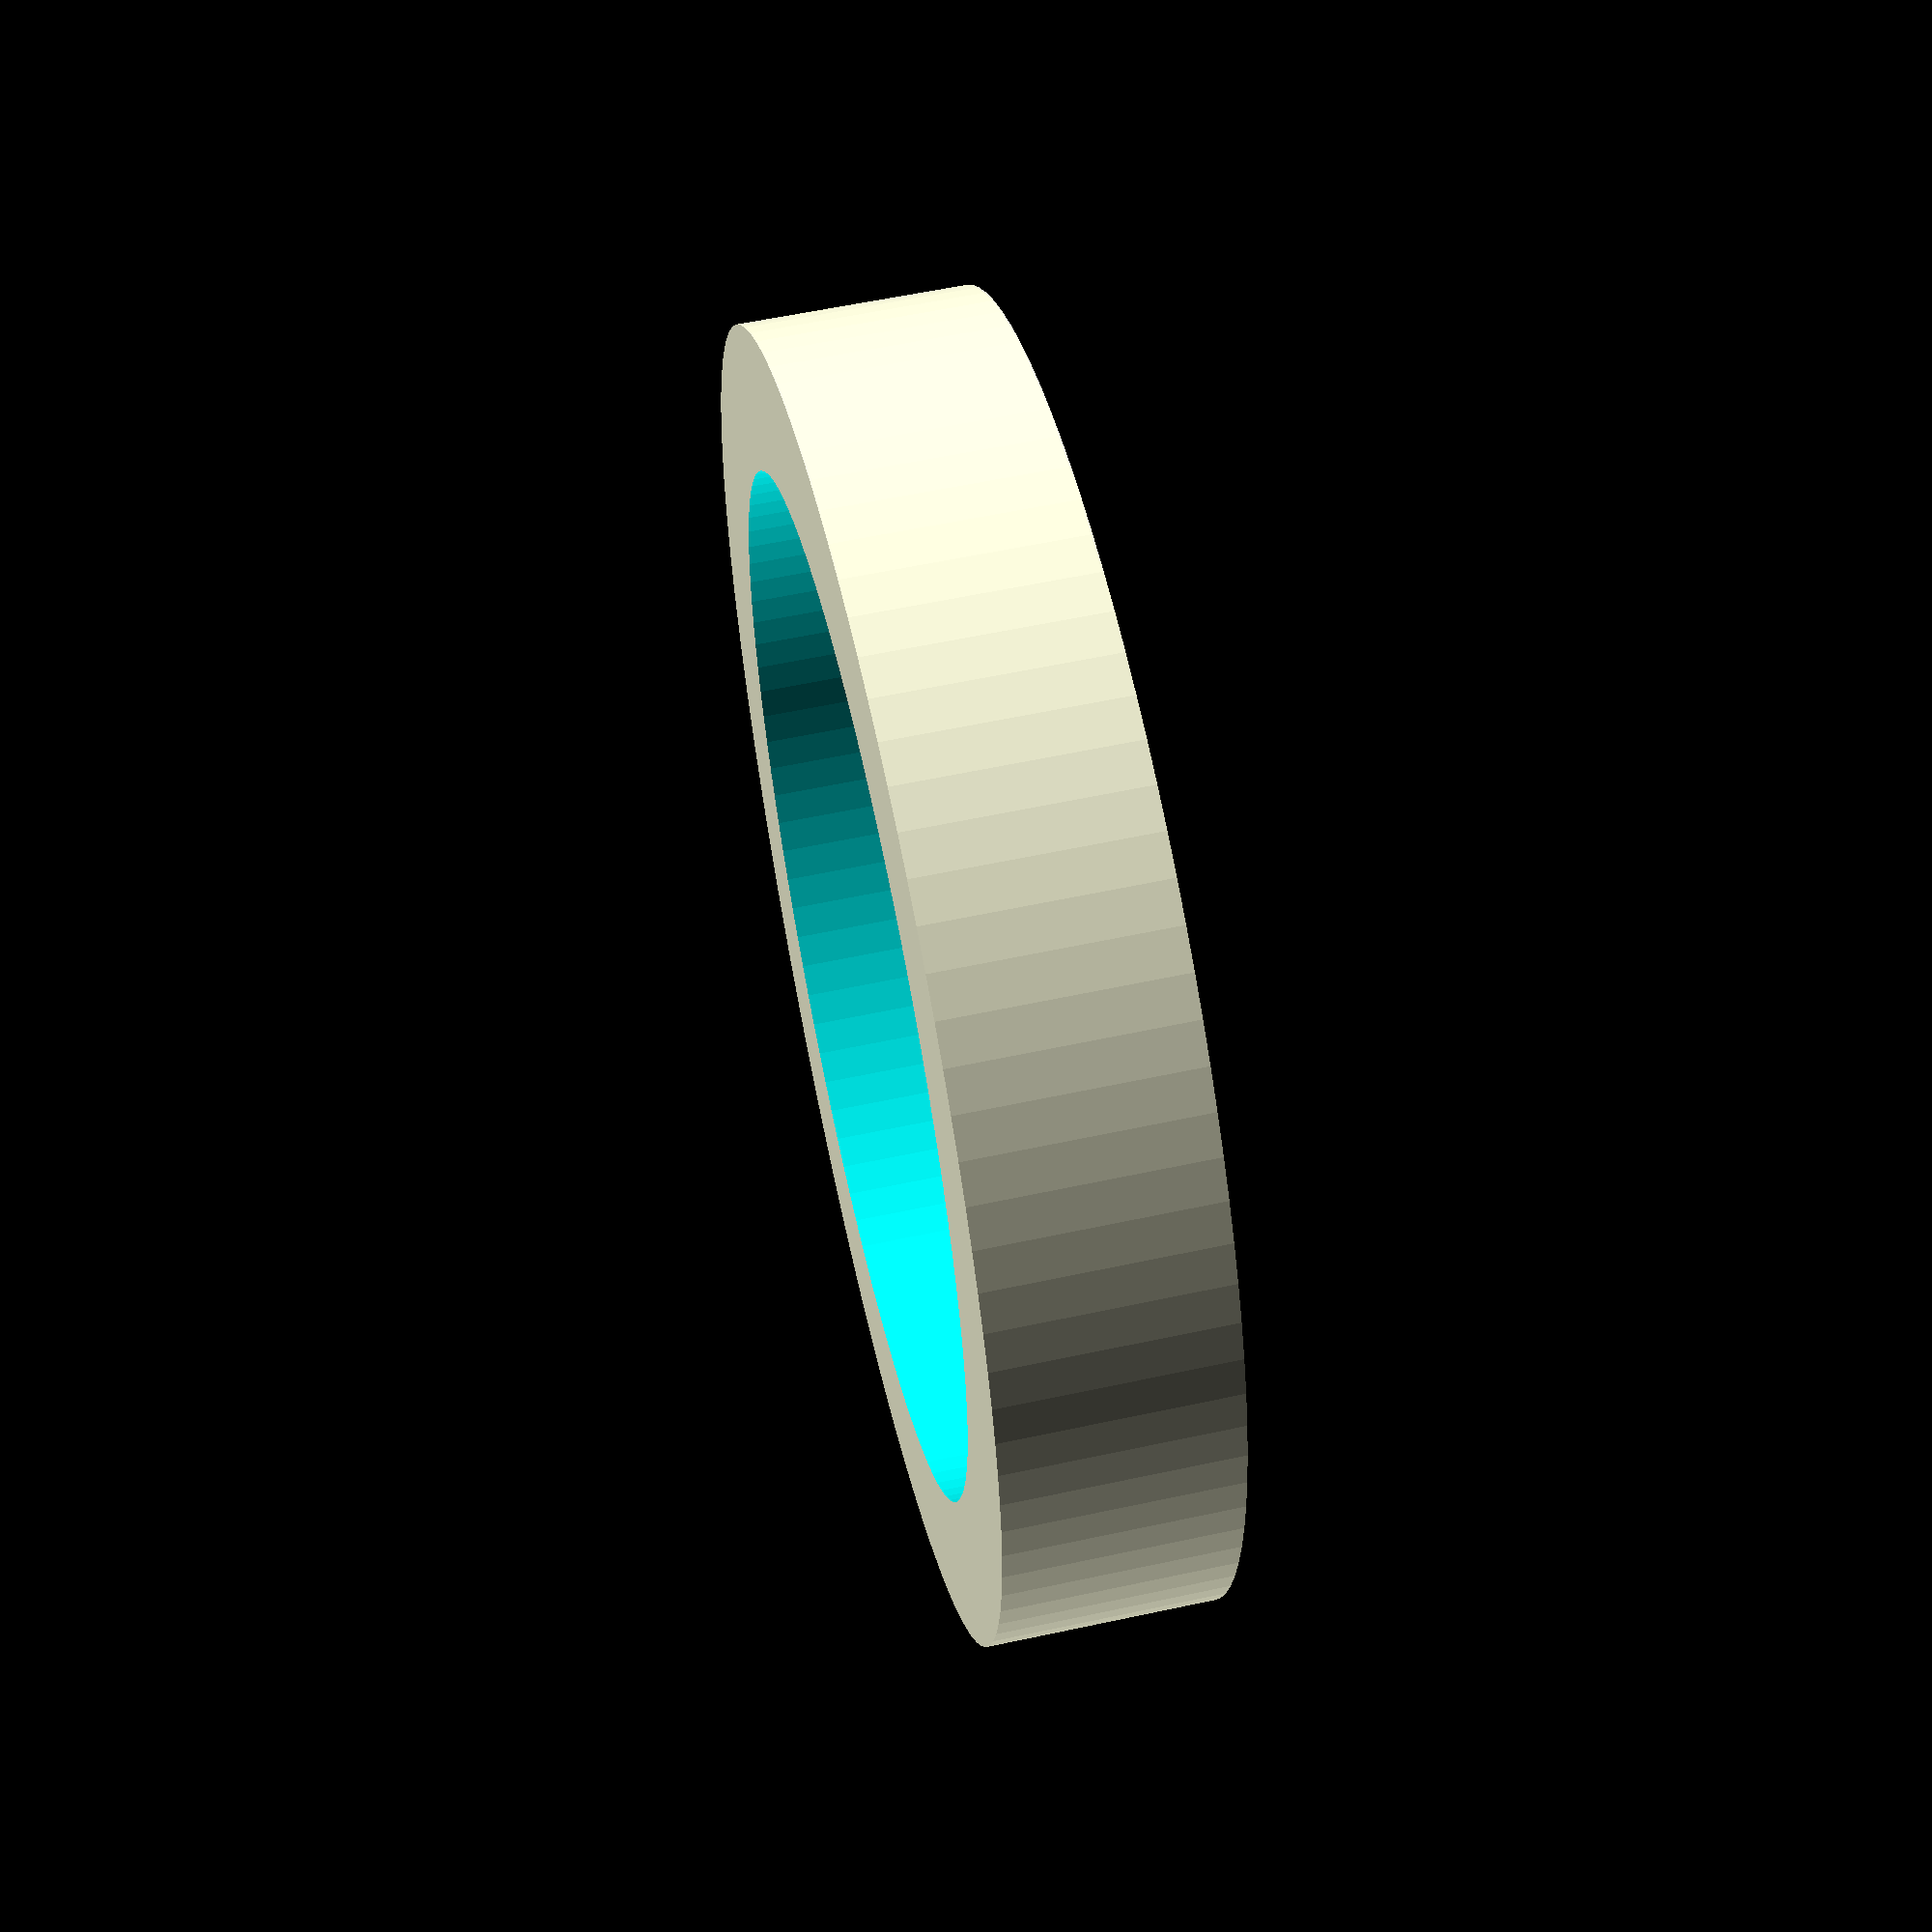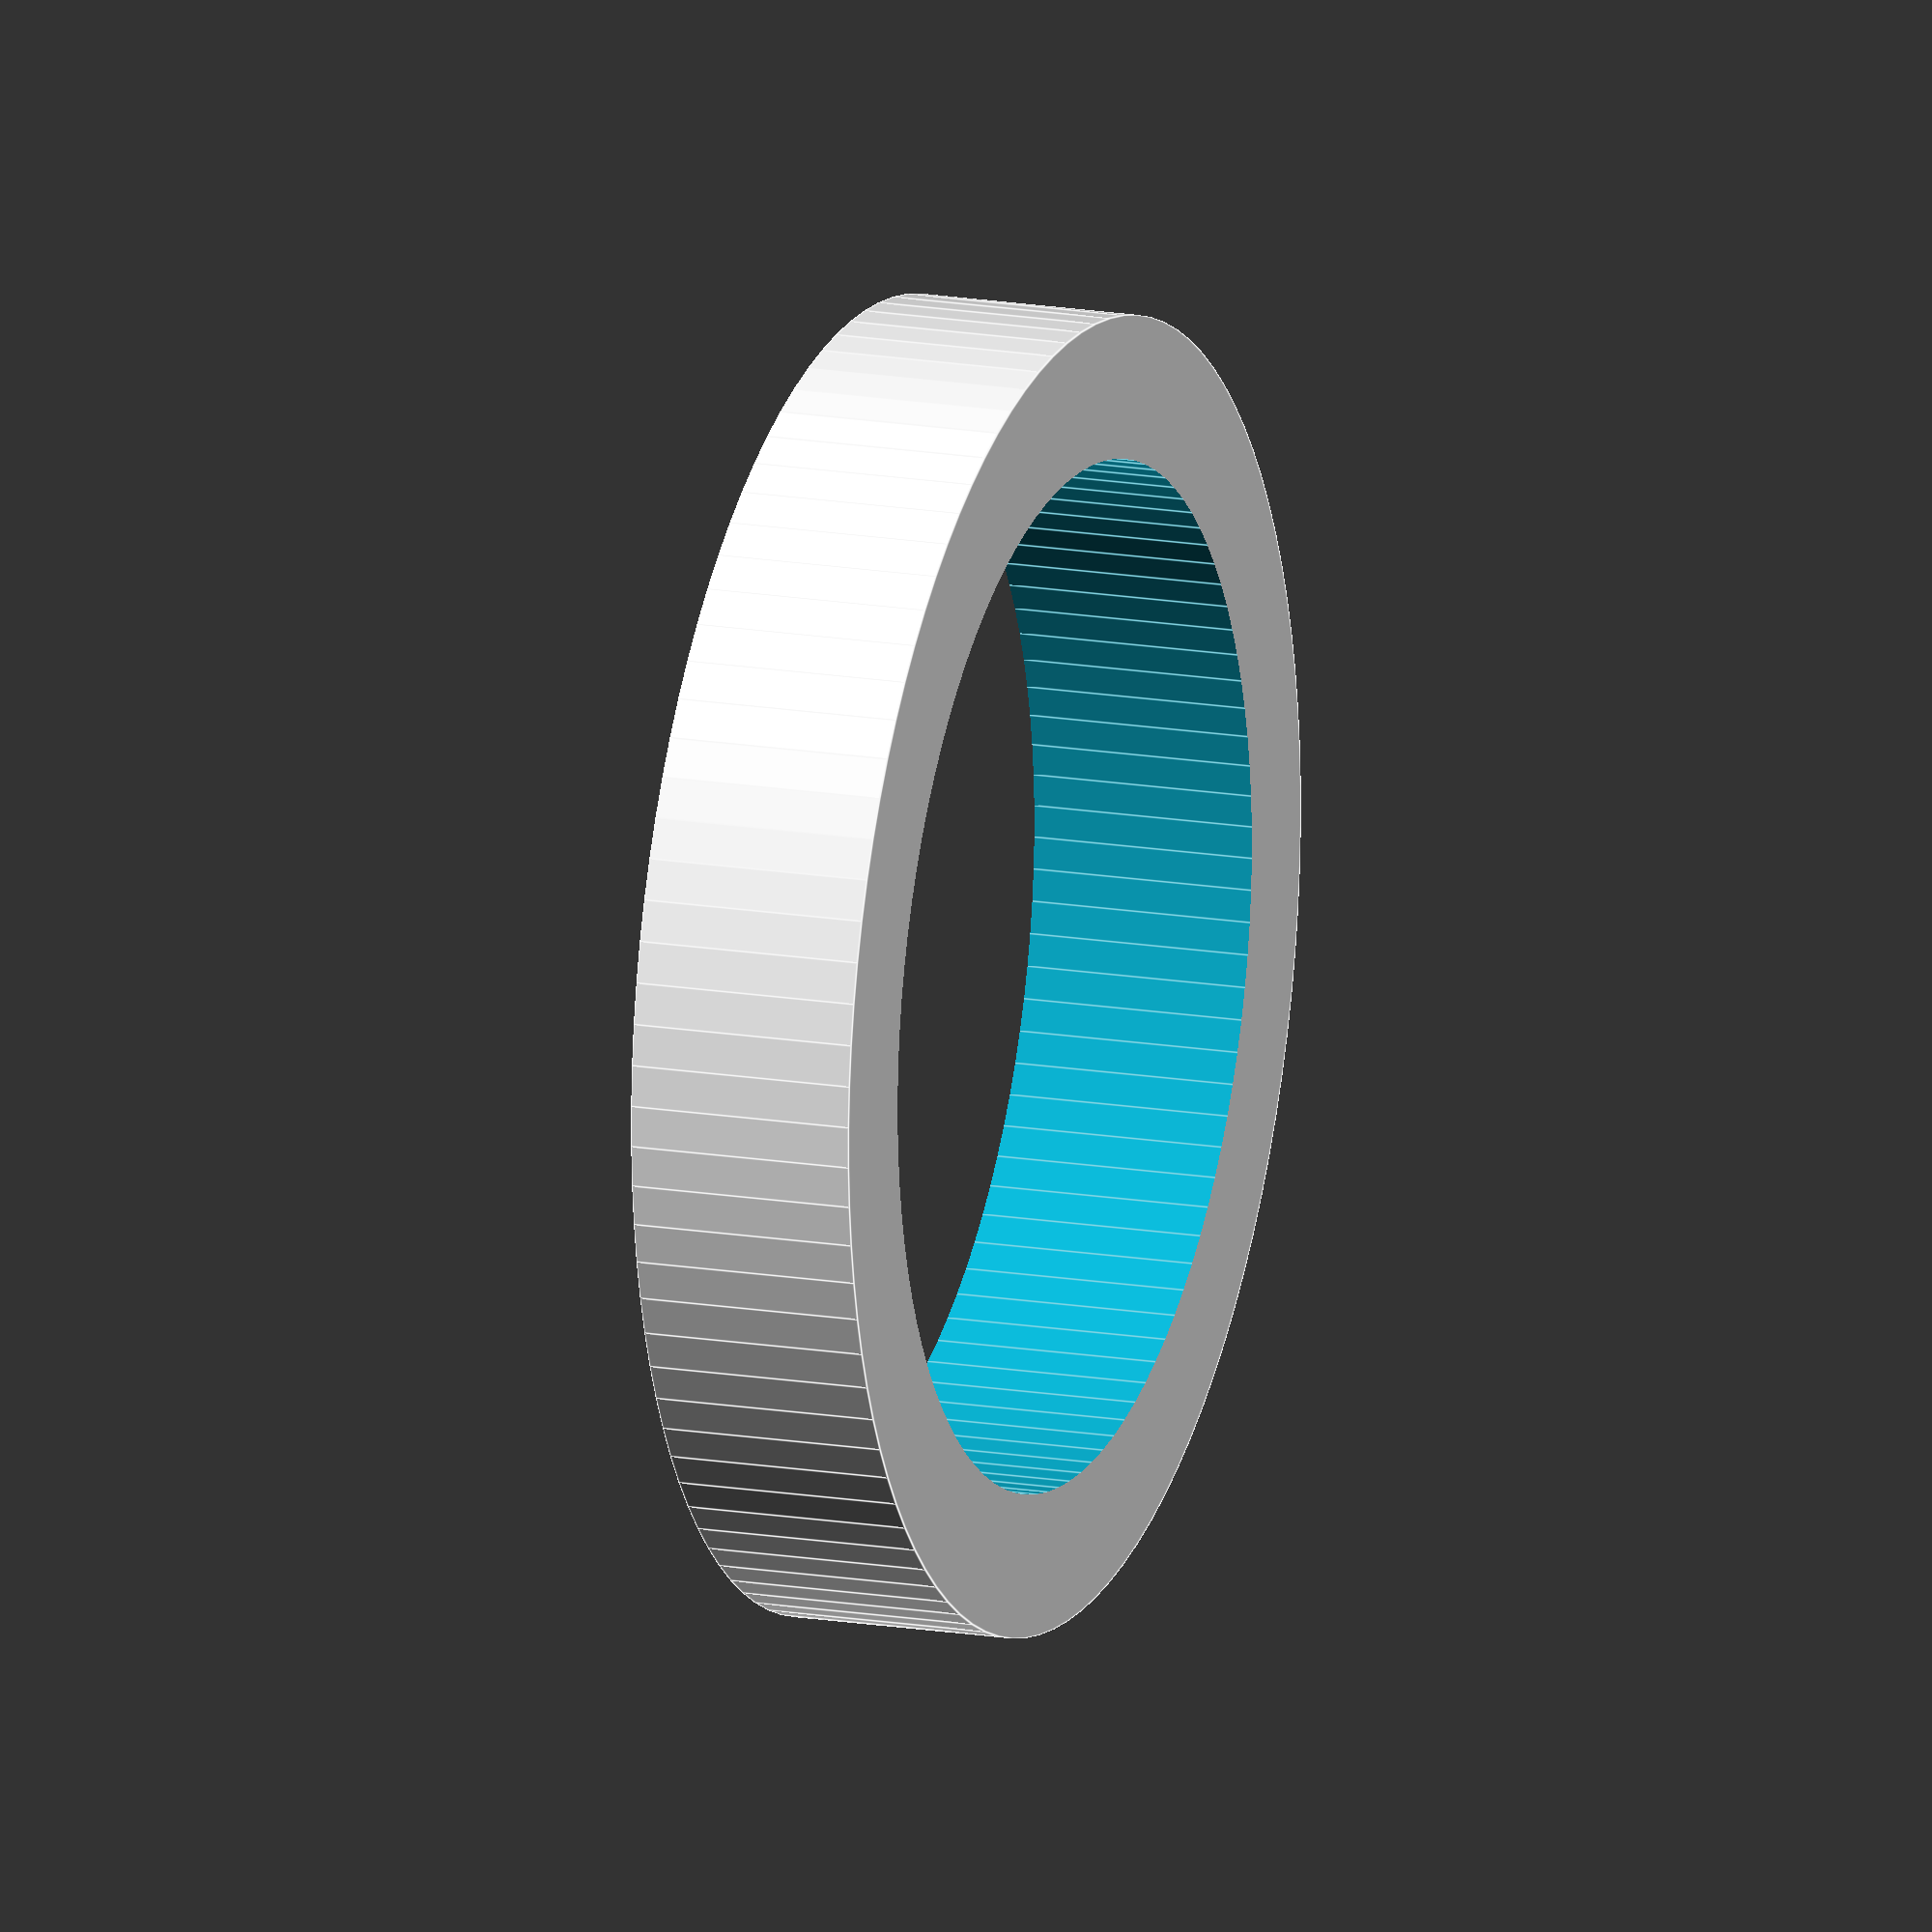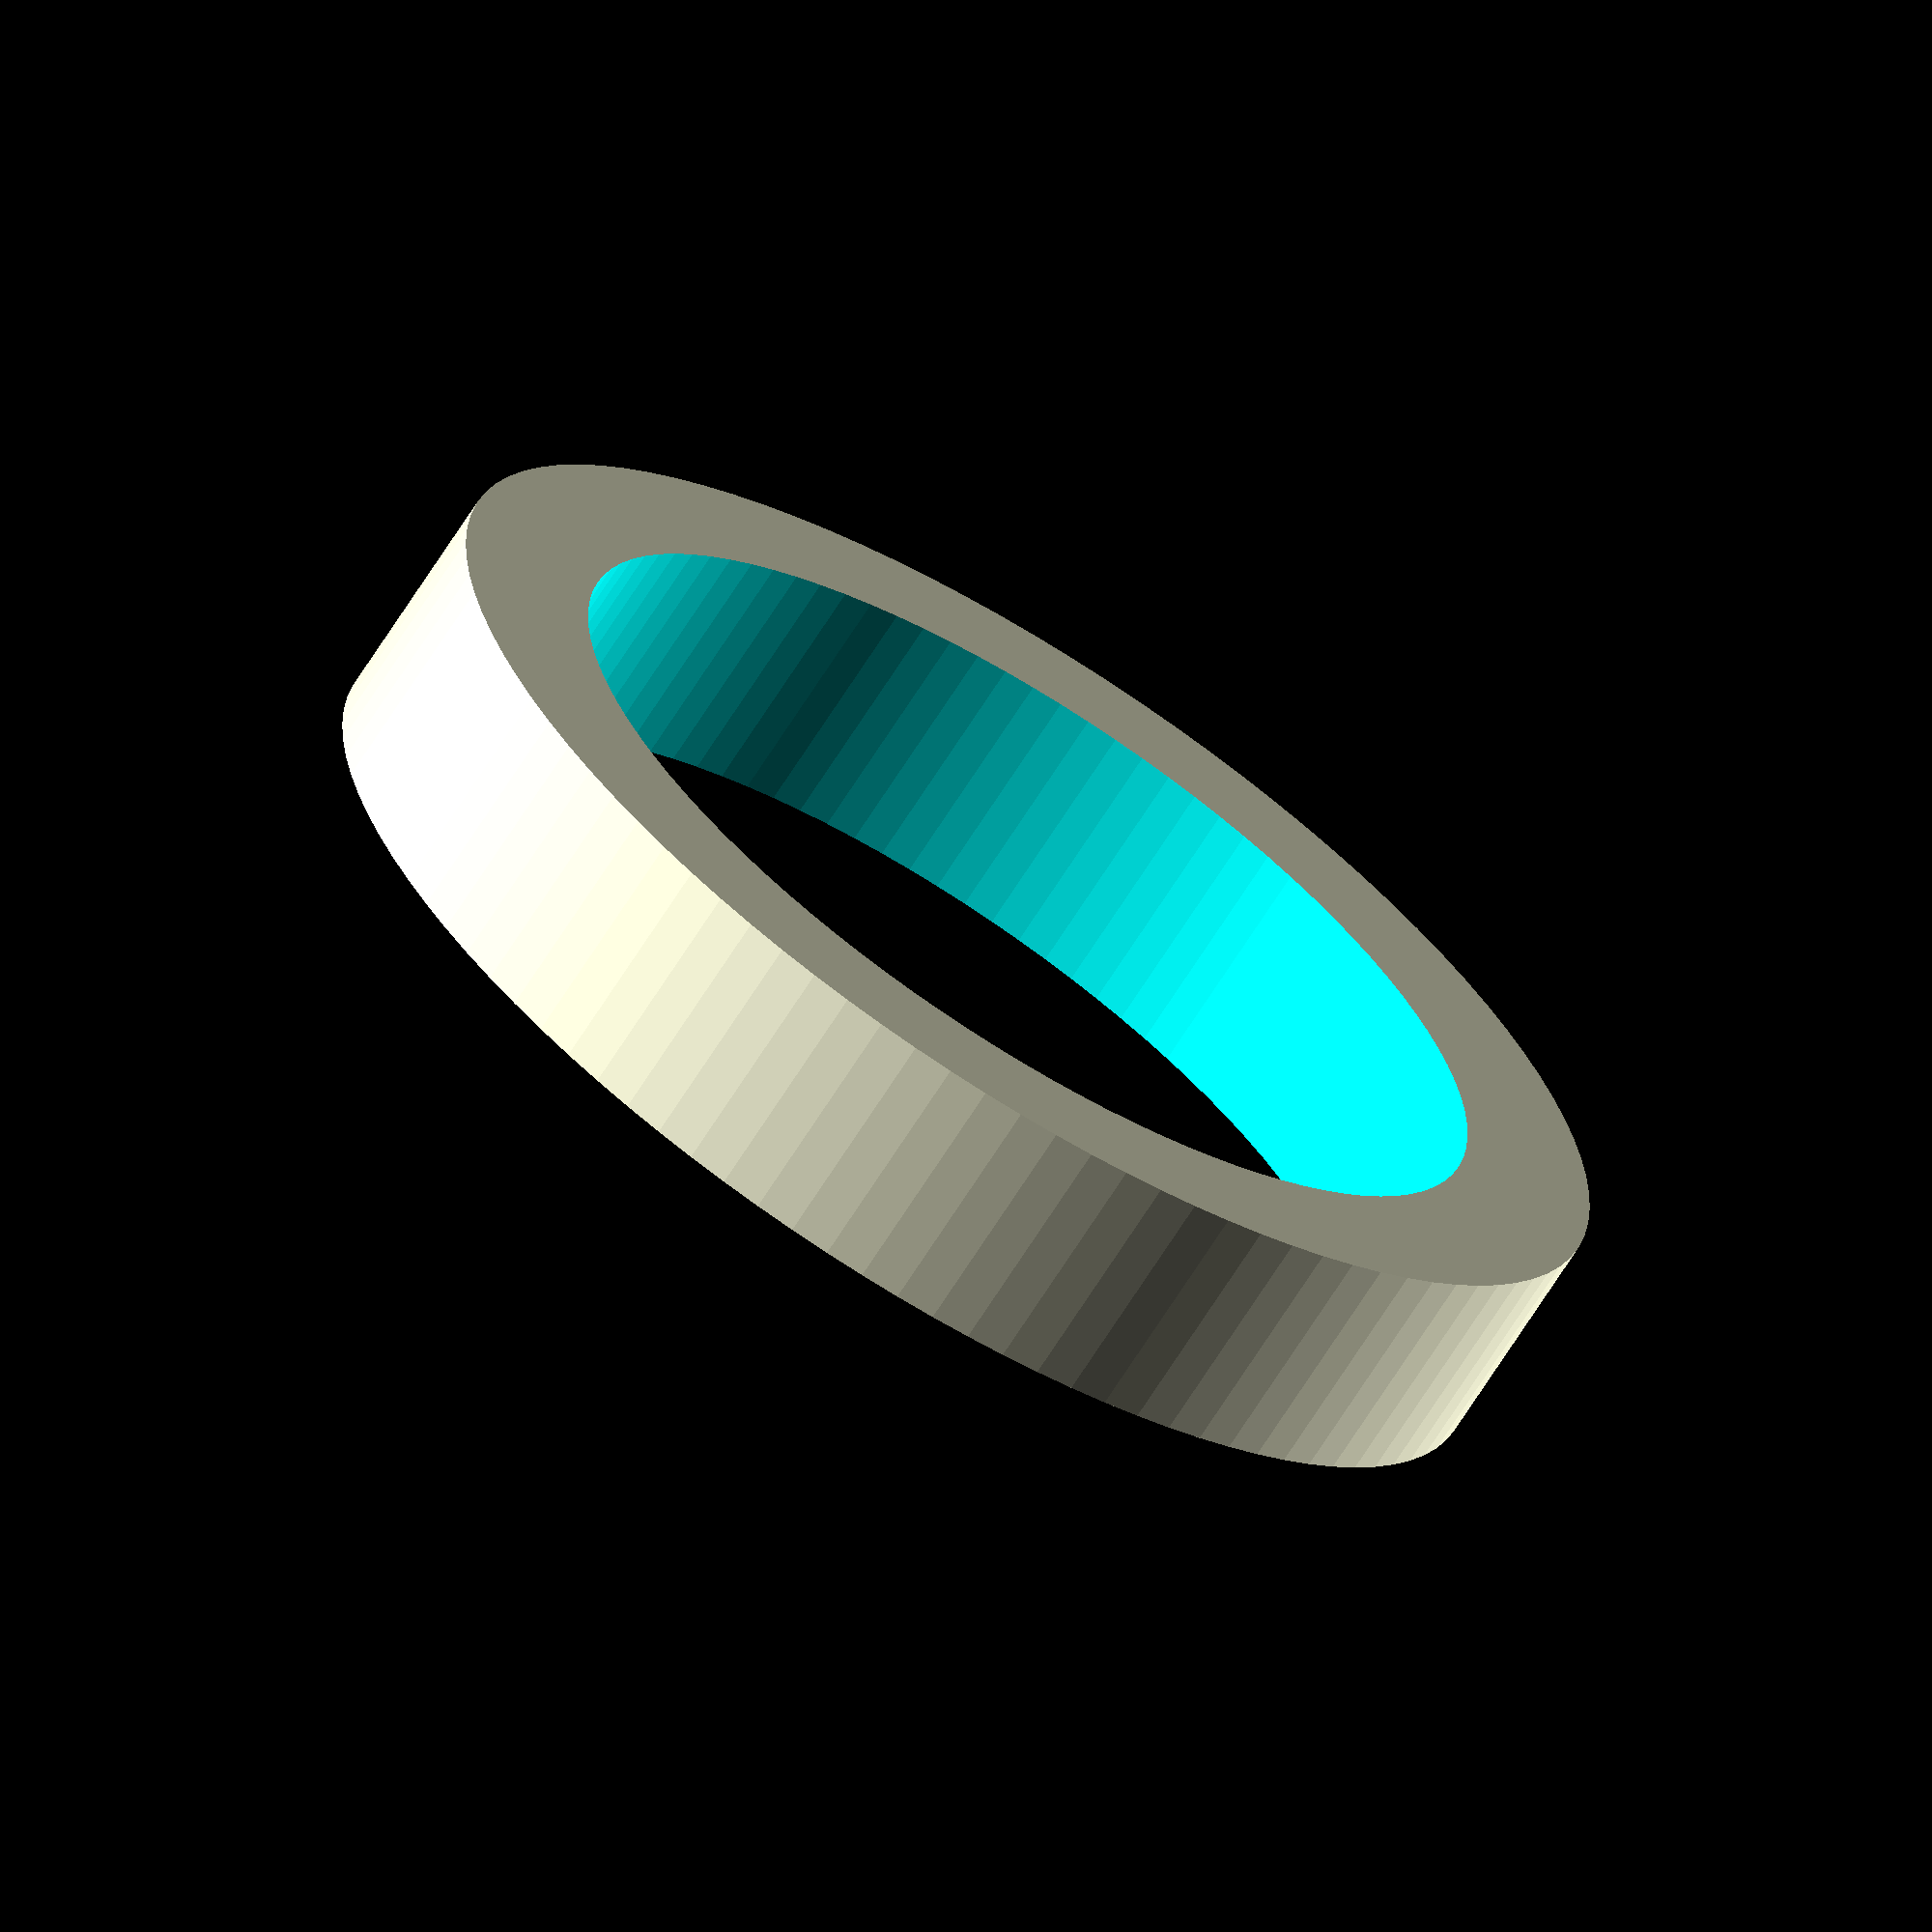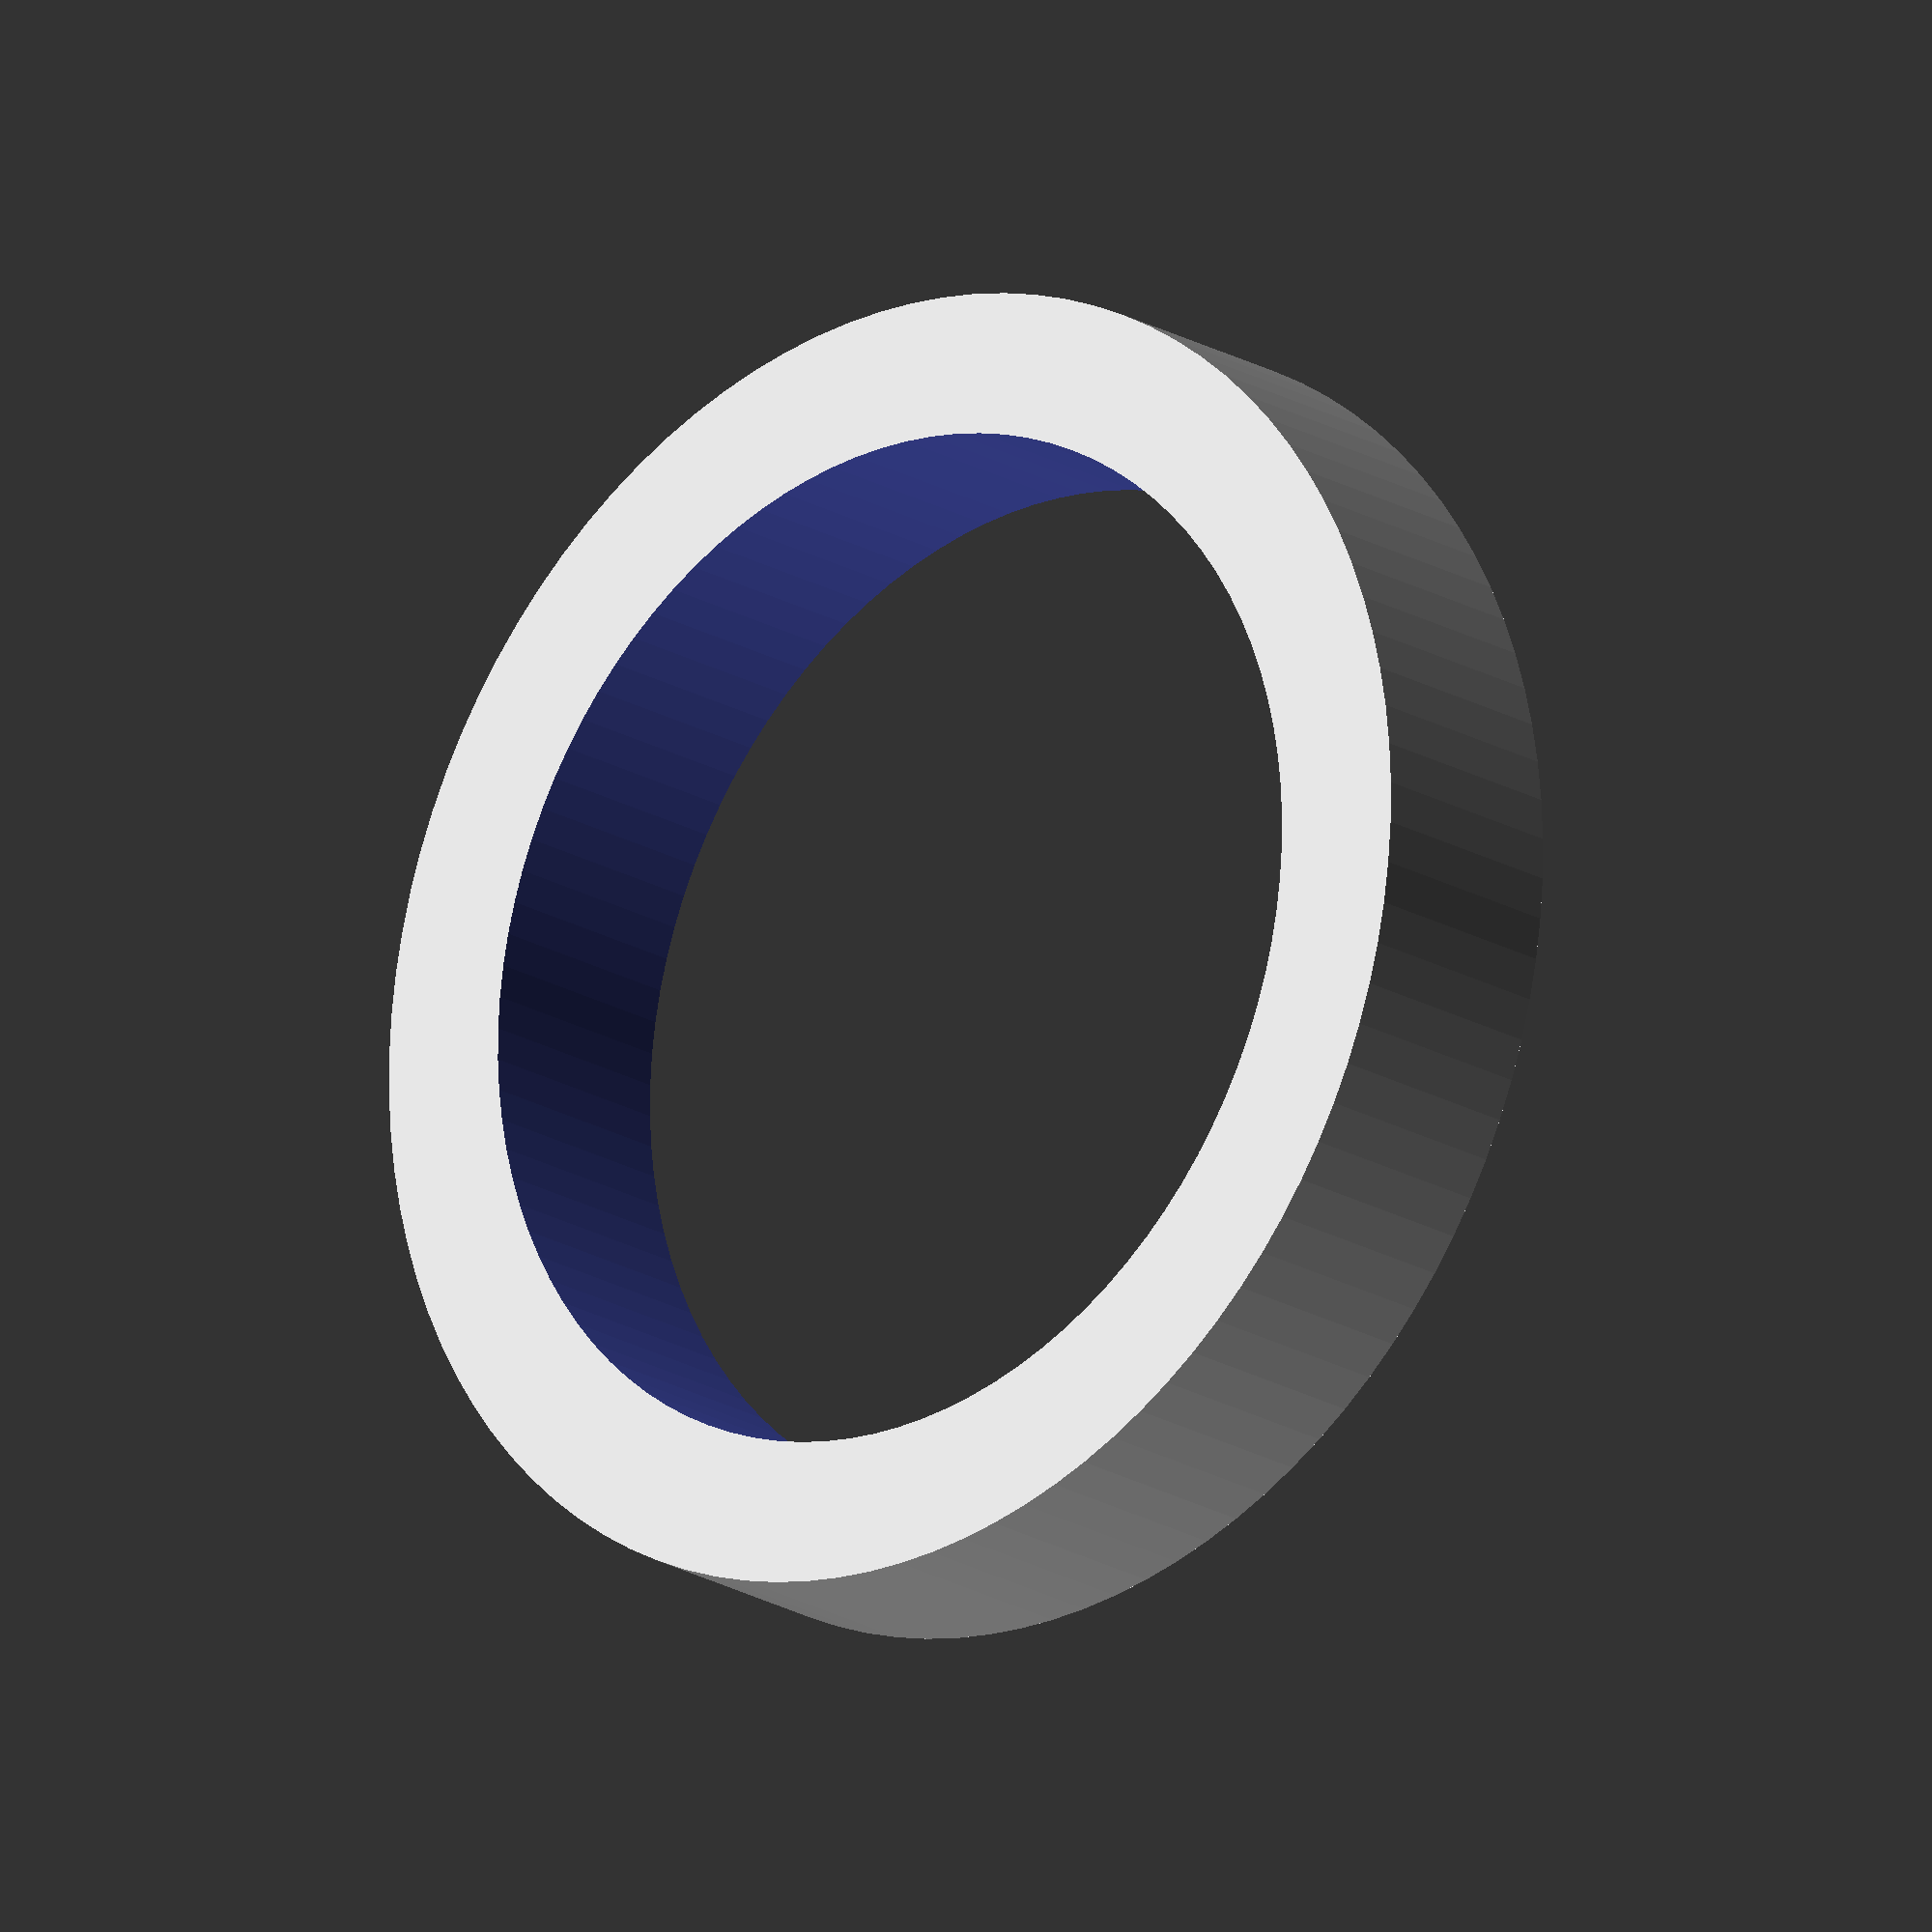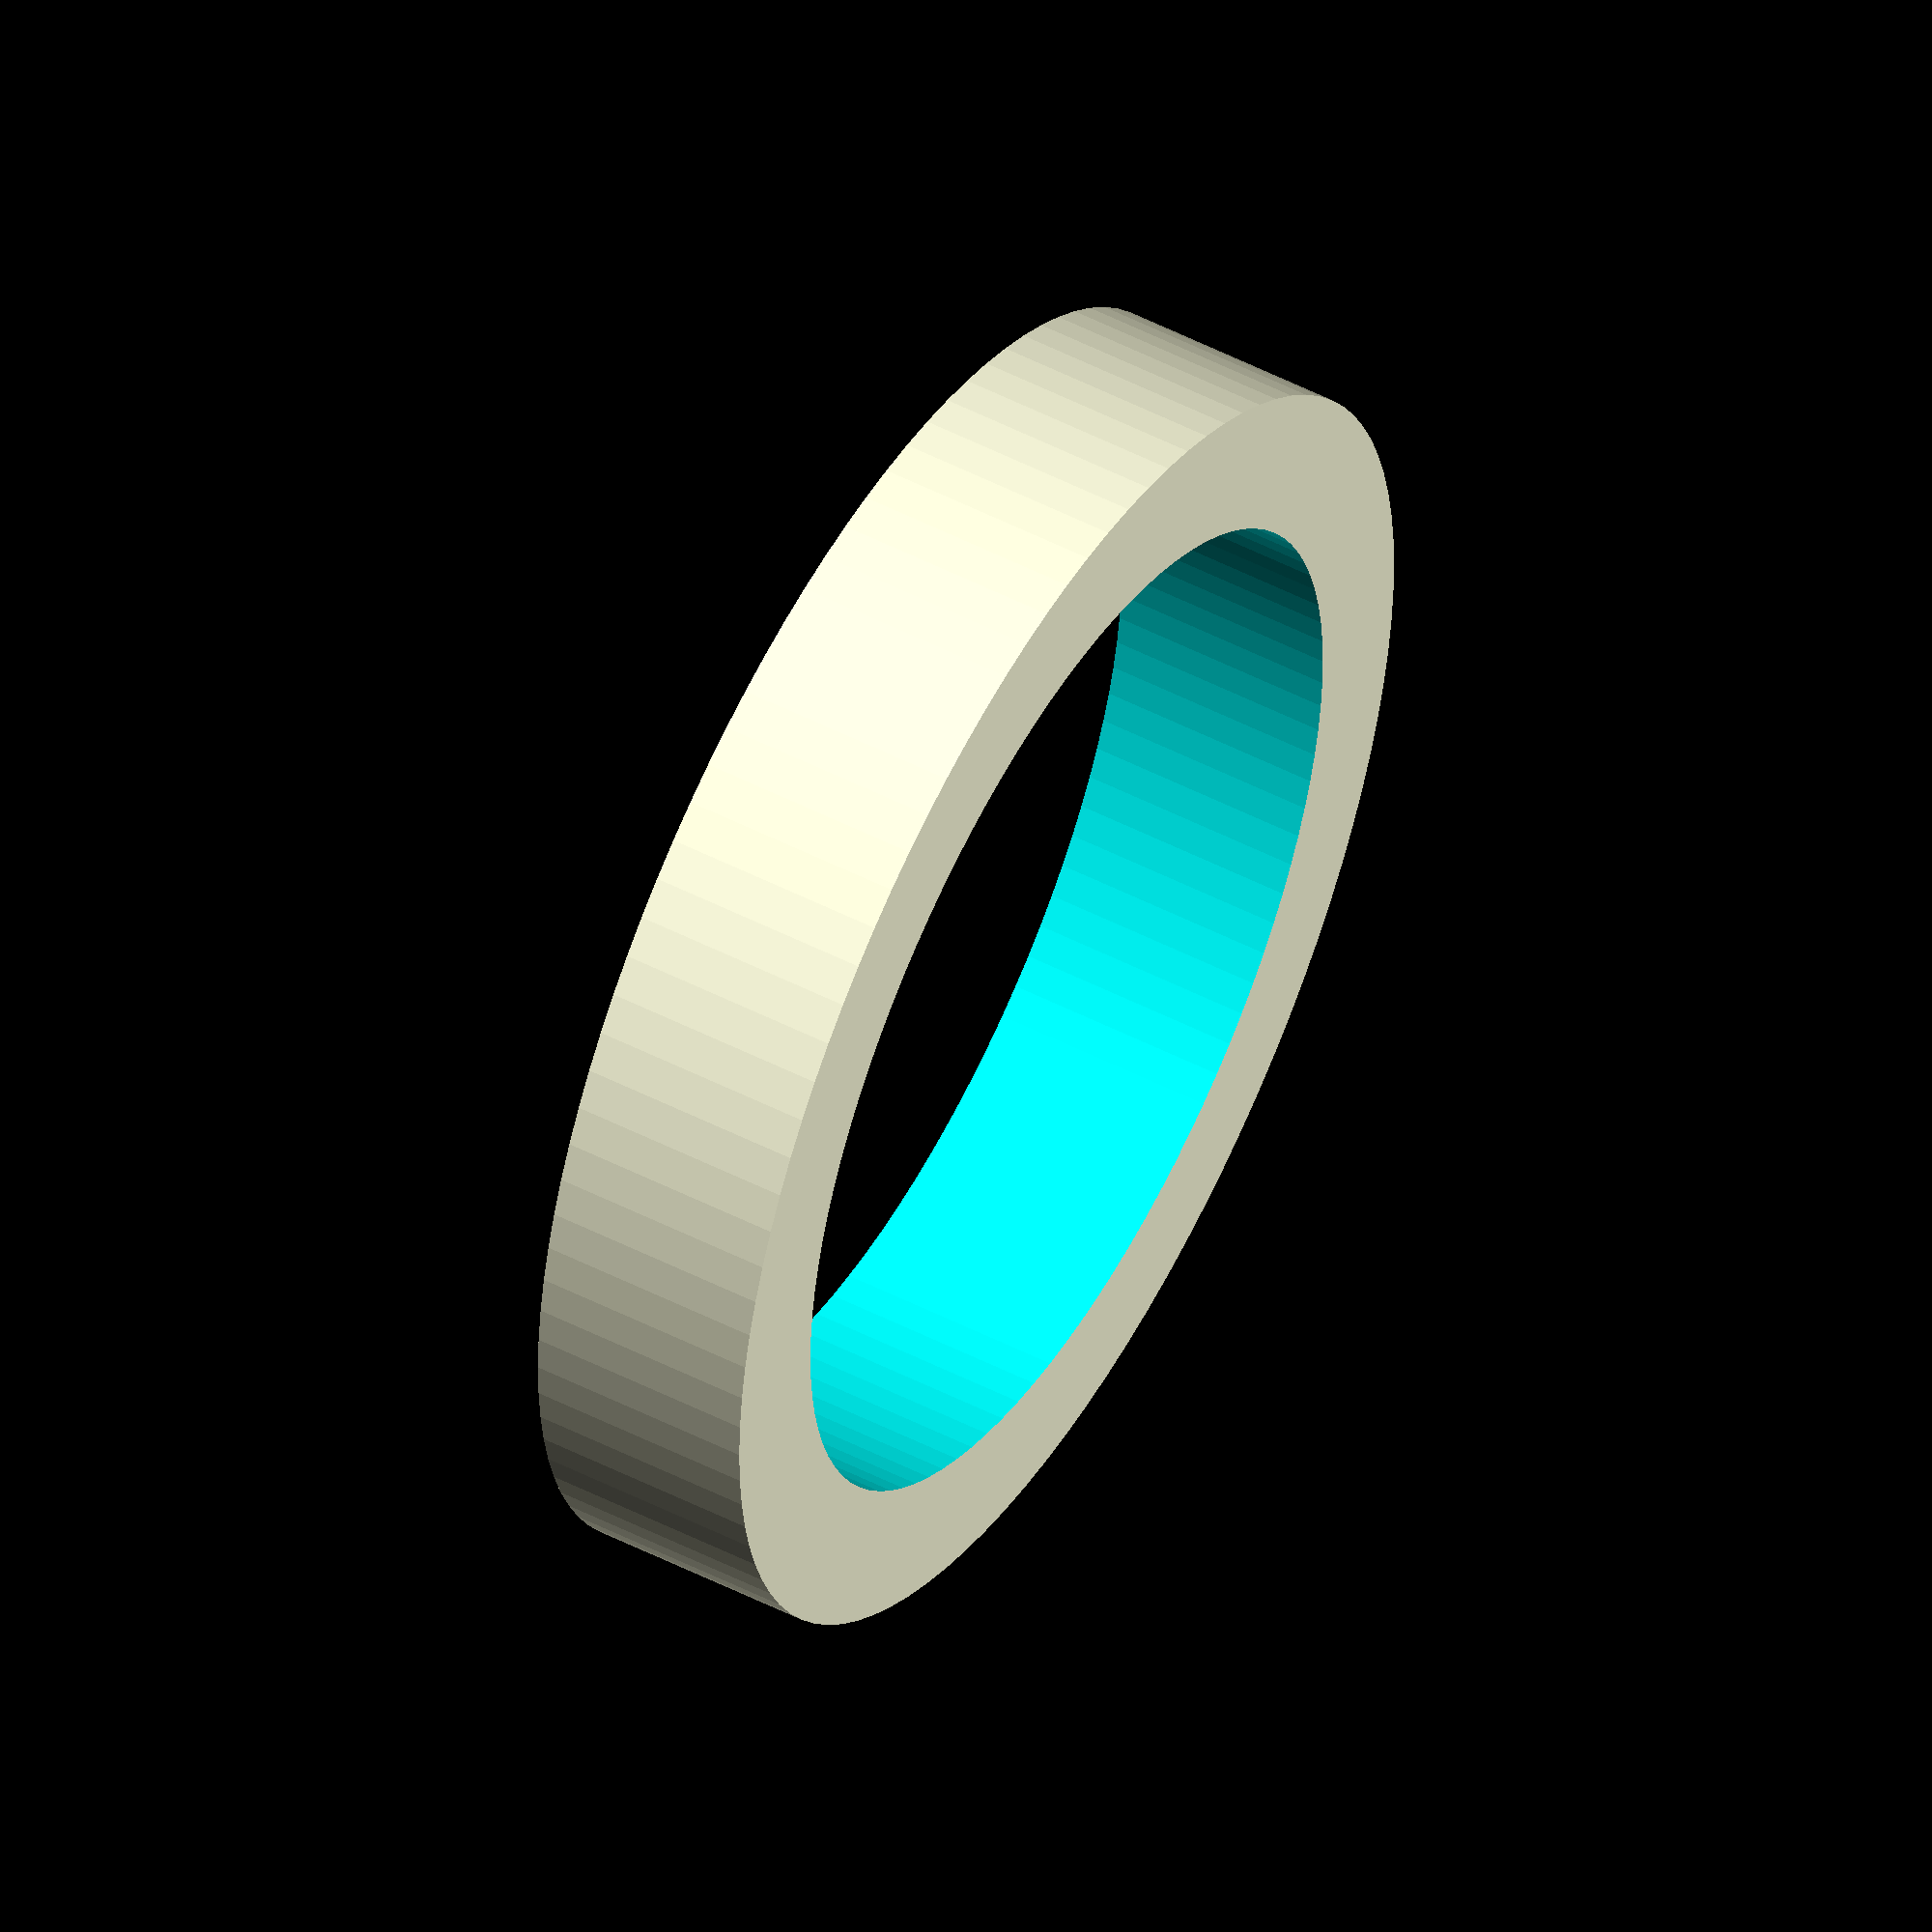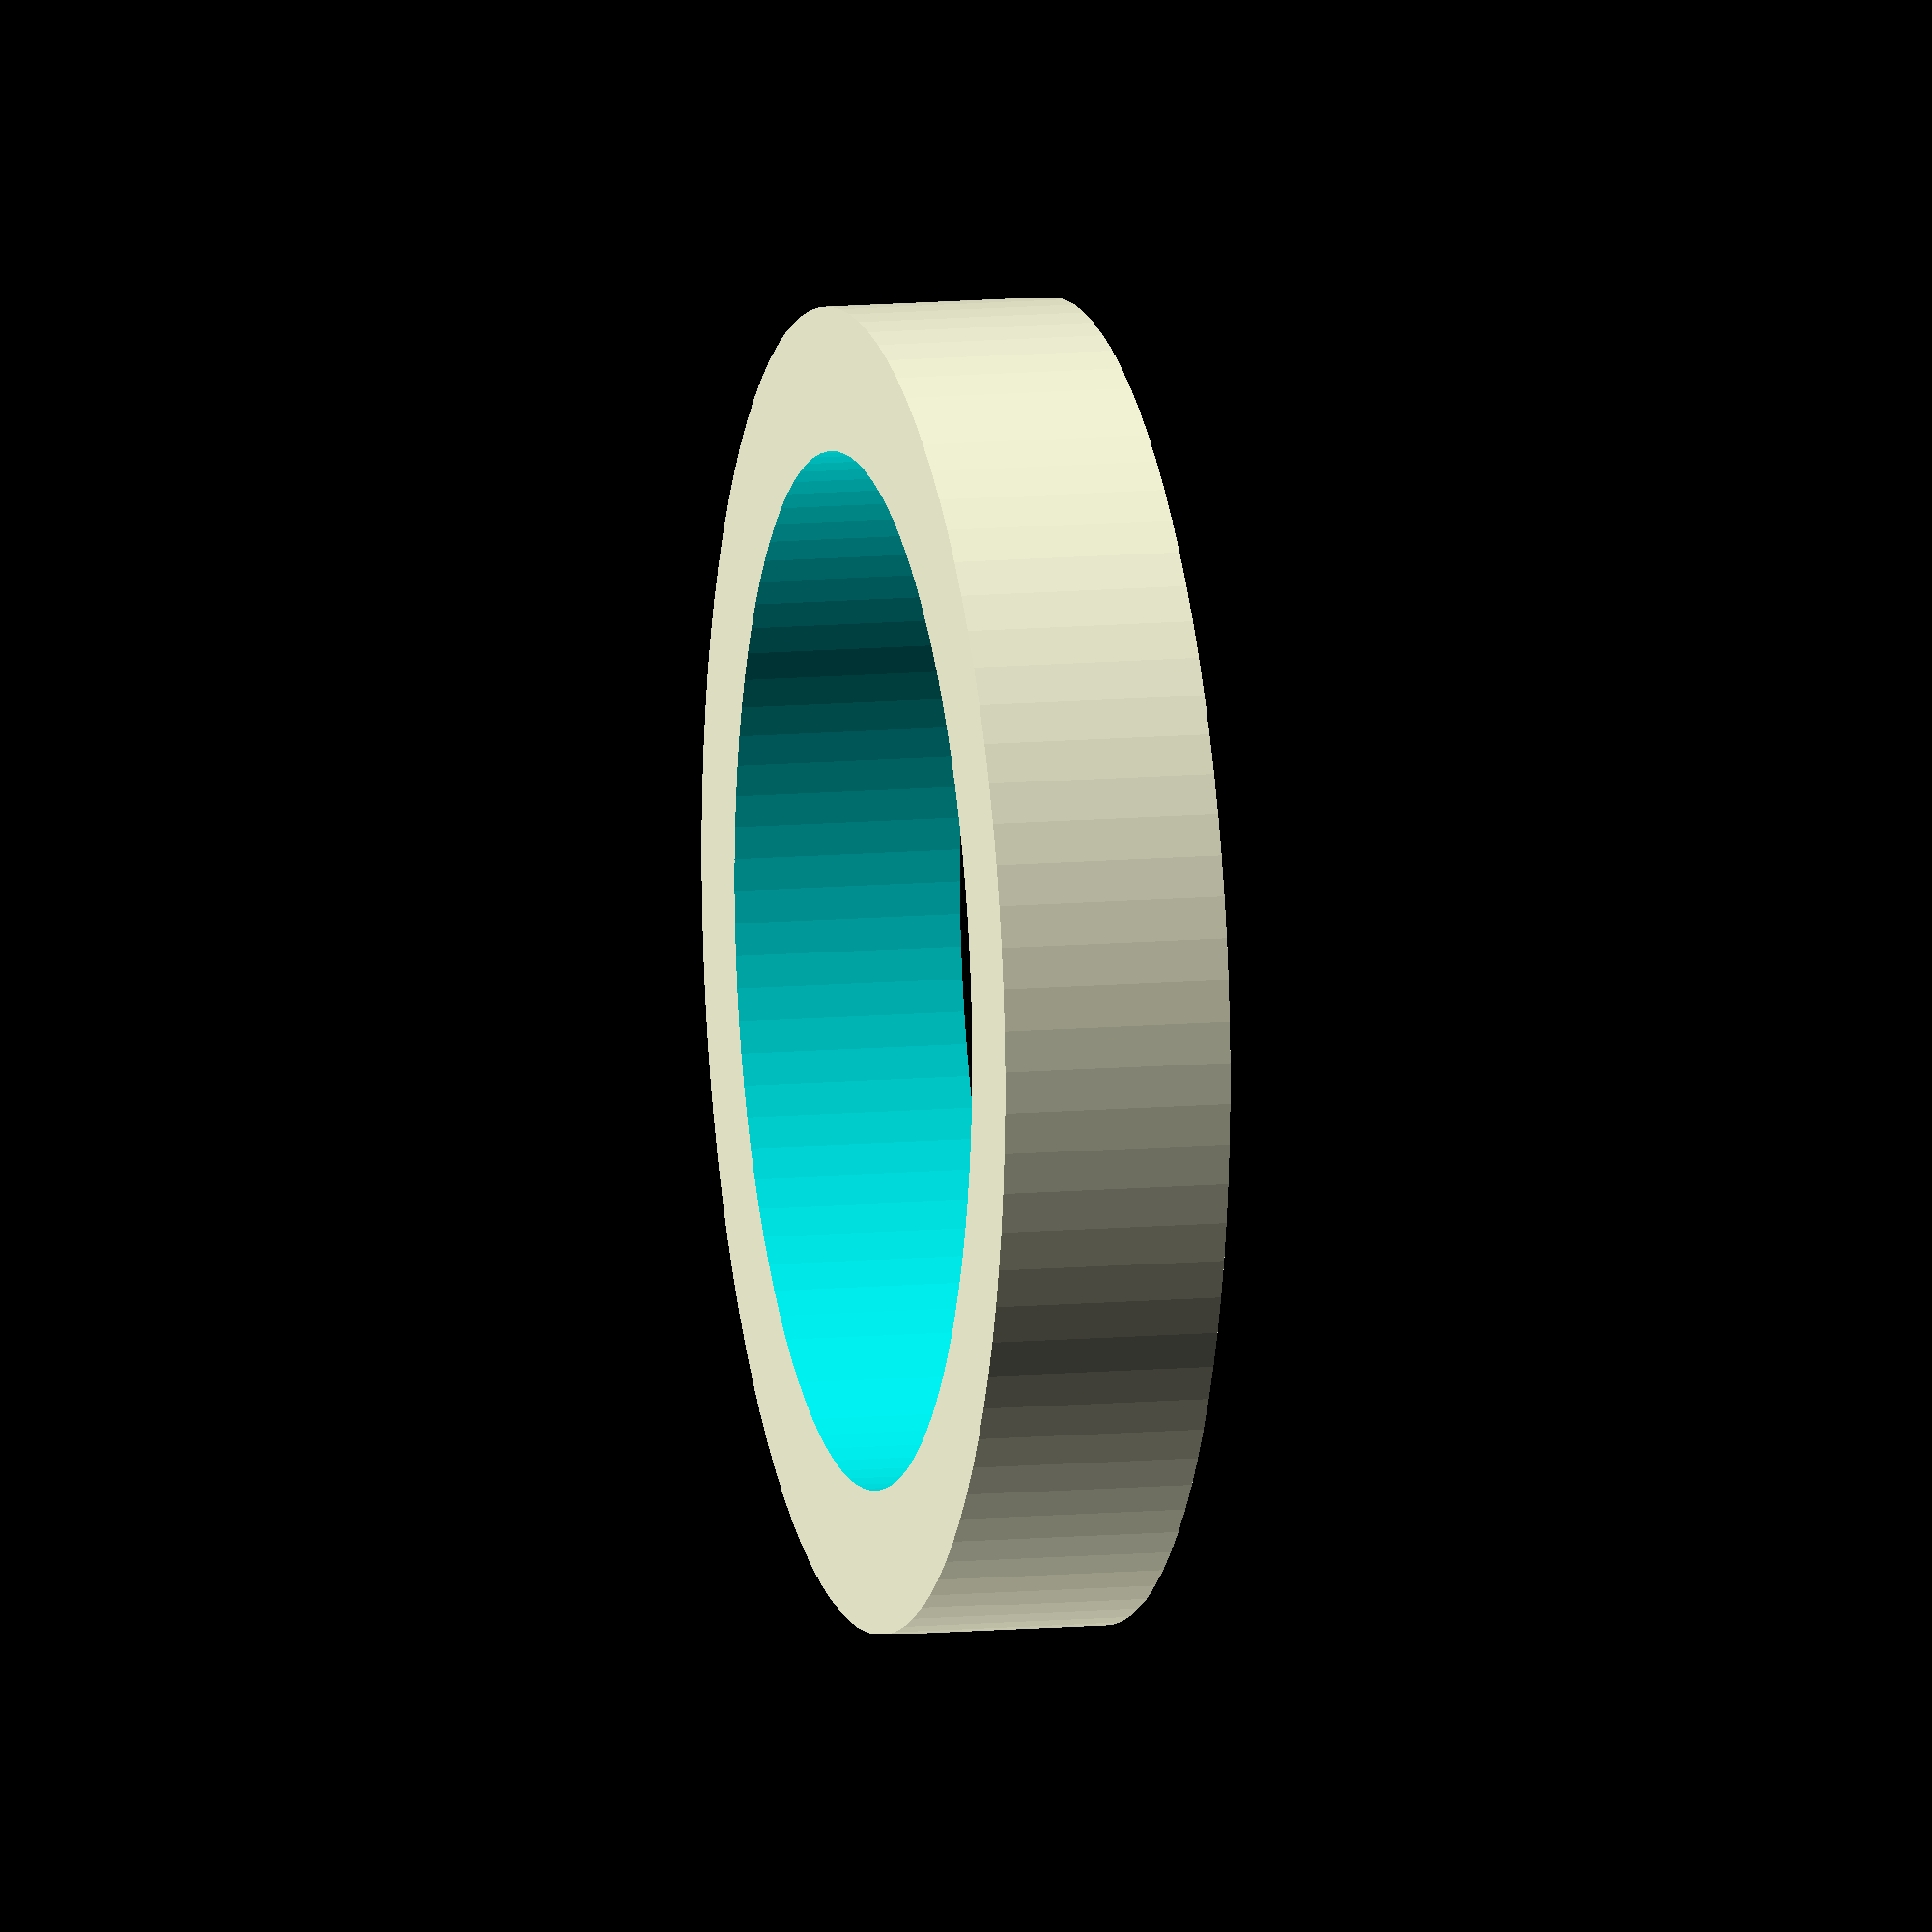
<openscad>
$fn=100;
d1=36;
d2=22;
l=170;
t=5;
tz=7;
h=14;
open=1;


//tube_support();

washer();


module washer(){
    difference(){
        union(){
            cylinder(d=d1+t*2, h=8);
                
        }
        //--------------------------------
        translate([0,0,-.1])
        cylinder(d=d1, h=10);
    }
}    

module tube_support(){
    difference(){
        union(){
            hull(){
                cylinder(d=d1+t*2, h=tz);
                
                translate([l,0,0])
                cylinder(d=d2+t*2, h=tz); 
            }
            // reinforce
            cylinder(d=d1+t*2, h=h);
            hull(){
                translate([d1/2,0,0])
                cylinder(d=t*2, h=tz*2);
                
                translate([l/2,0,0])
                cylinder(d=t, h=tz); 
            }
        }
        //----------------------------
        if(open==1){
            translate([0,0,-.1])
            cylinder(d=d1, h=tz*3);
        }else{
            translate([0,0,-tz/2])
            cylinder(d=d1, h=tz*2);
        }
        translate([l,0,-.1])
        cylinder(d=d2, h=tz*2); 
        
        translate([l,-t,-.1])
        cube([d2,t*2,tz*2]);
    }
    
    // round end
    translate([l+d2/2+t/2-1,t, 0])
    cylinder(d=t+.5, h=tz*2); 
    translate([l+d2/2+t/2-1,-t, 0])
    cylinder(d=t+.5, h=tz*2); 
    
    difference(){
        hull(){
            cylinder(d=d1+t*2, h=tz*2);
            
            translate([l,0,0])
            cylinder(d=d2+t*2, h=tz*2); 
        }

        hull(){
            translate([0,0,-.1])
            cylinder(d=d1, h=tz*3);
            
            translate([l,0,-.1])
            cylinder(d=d2, h=tz*3); 
        }
        //cut
        translate([l,-t,-.1])
        cube([d2,t*2,tz*3]);
    }
}

</openscad>
<views>
elev=302.9 azim=147.5 roll=77.3 proj=p view=solid
elev=344.2 azim=354.5 roll=289.9 proj=o view=edges
elev=248.5 azim=173.5 roll=212.3 proj=o view=solid
elev=19.0 azim=242.4 roll=221.1 proj=o view=wireframe
elev=309.6 azim=331.3 roll=299.5 proj=o view=wireframe
elev=169.4 azim=278.7 roll=283.2 proj=o view=wireframe
</views>
